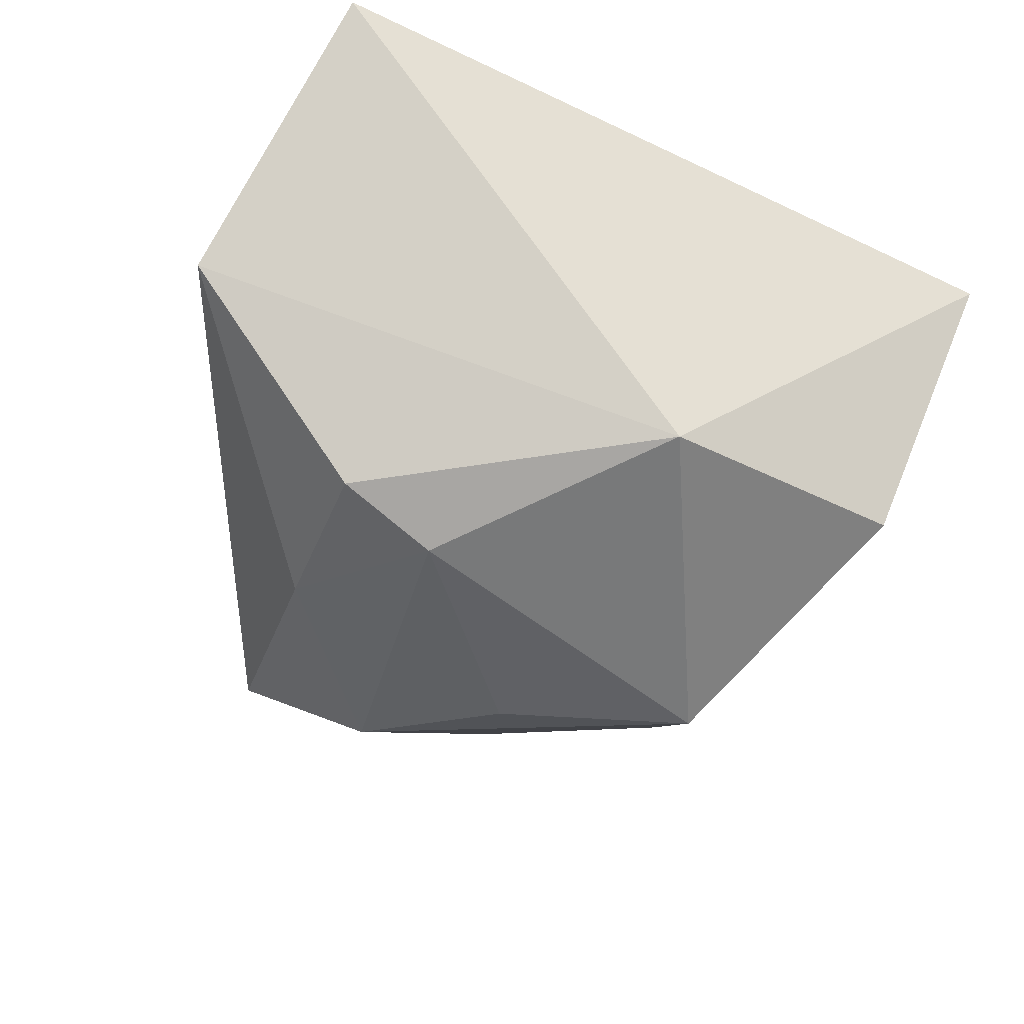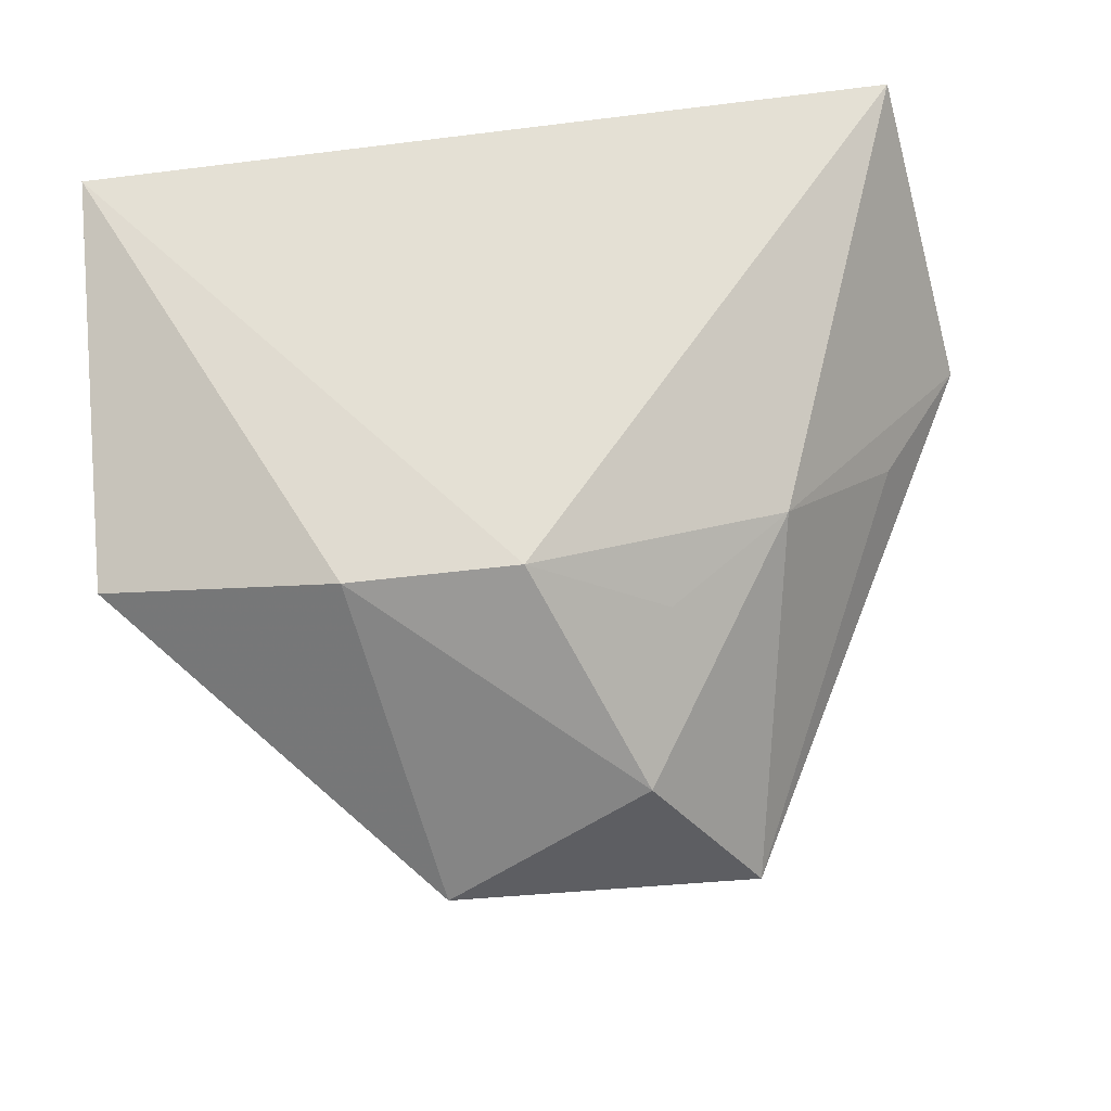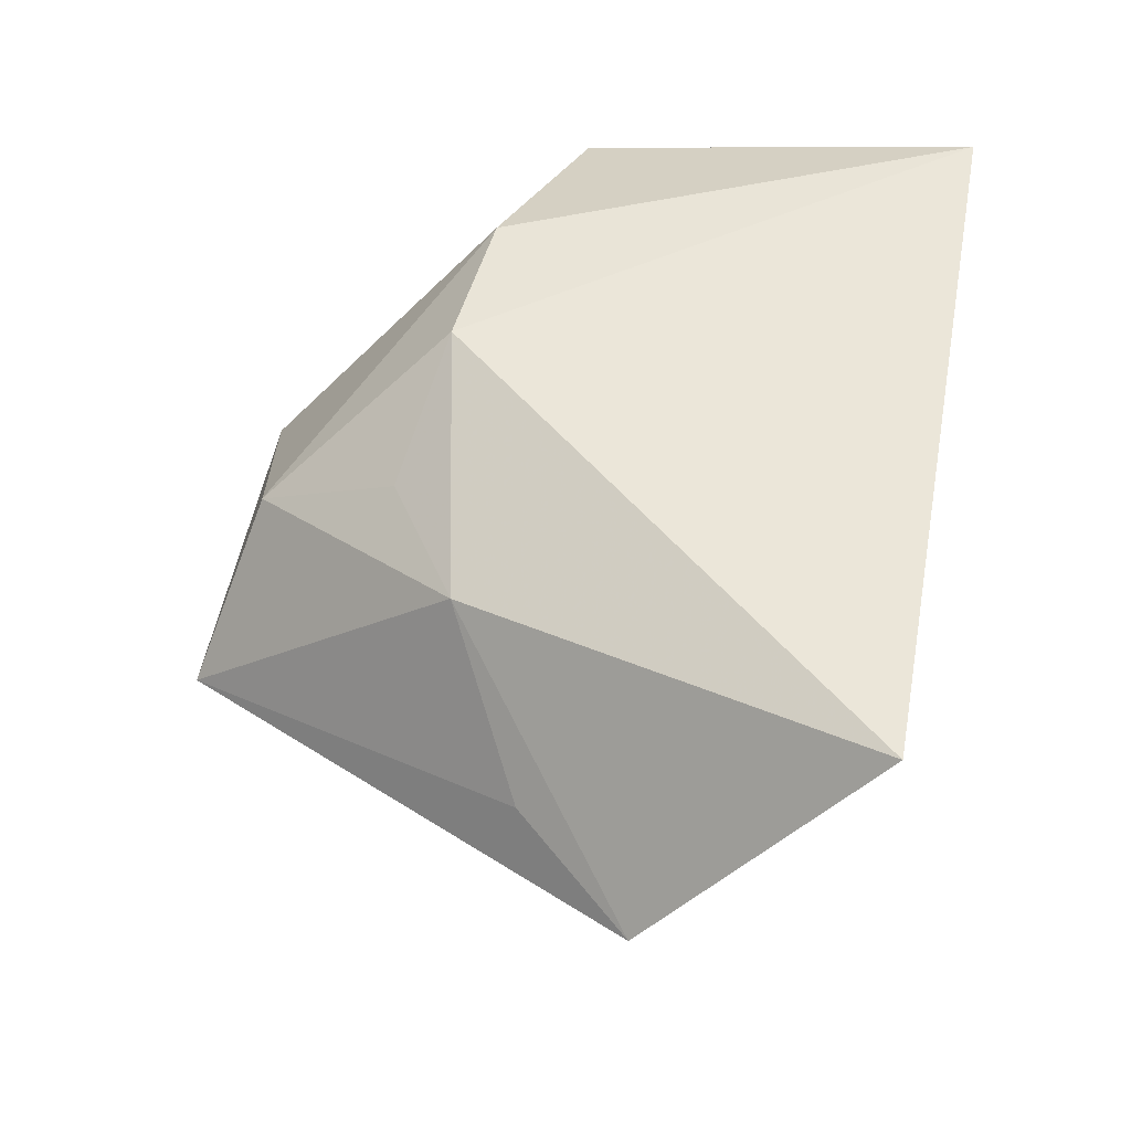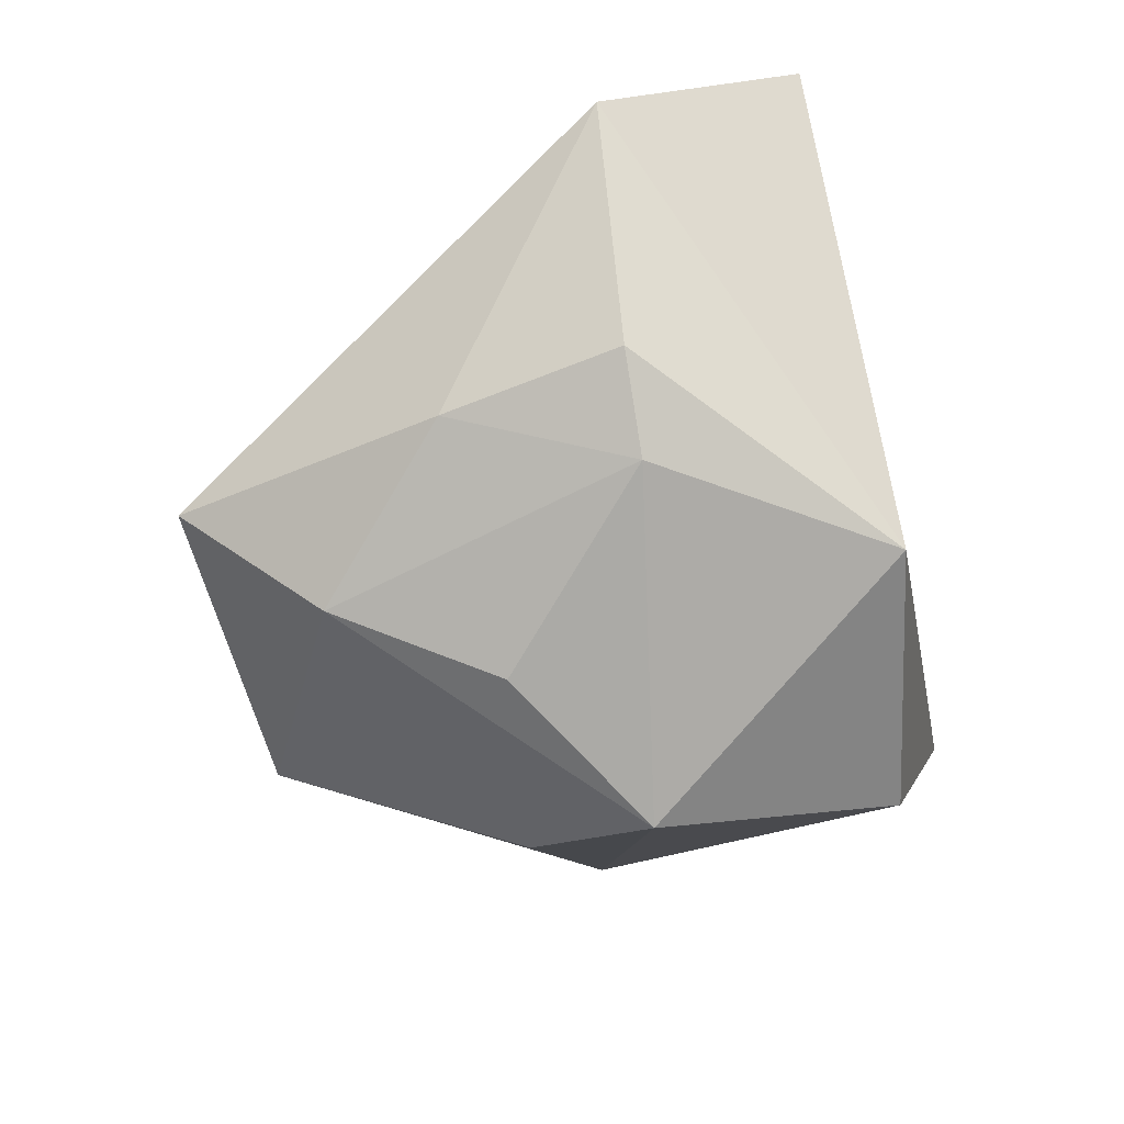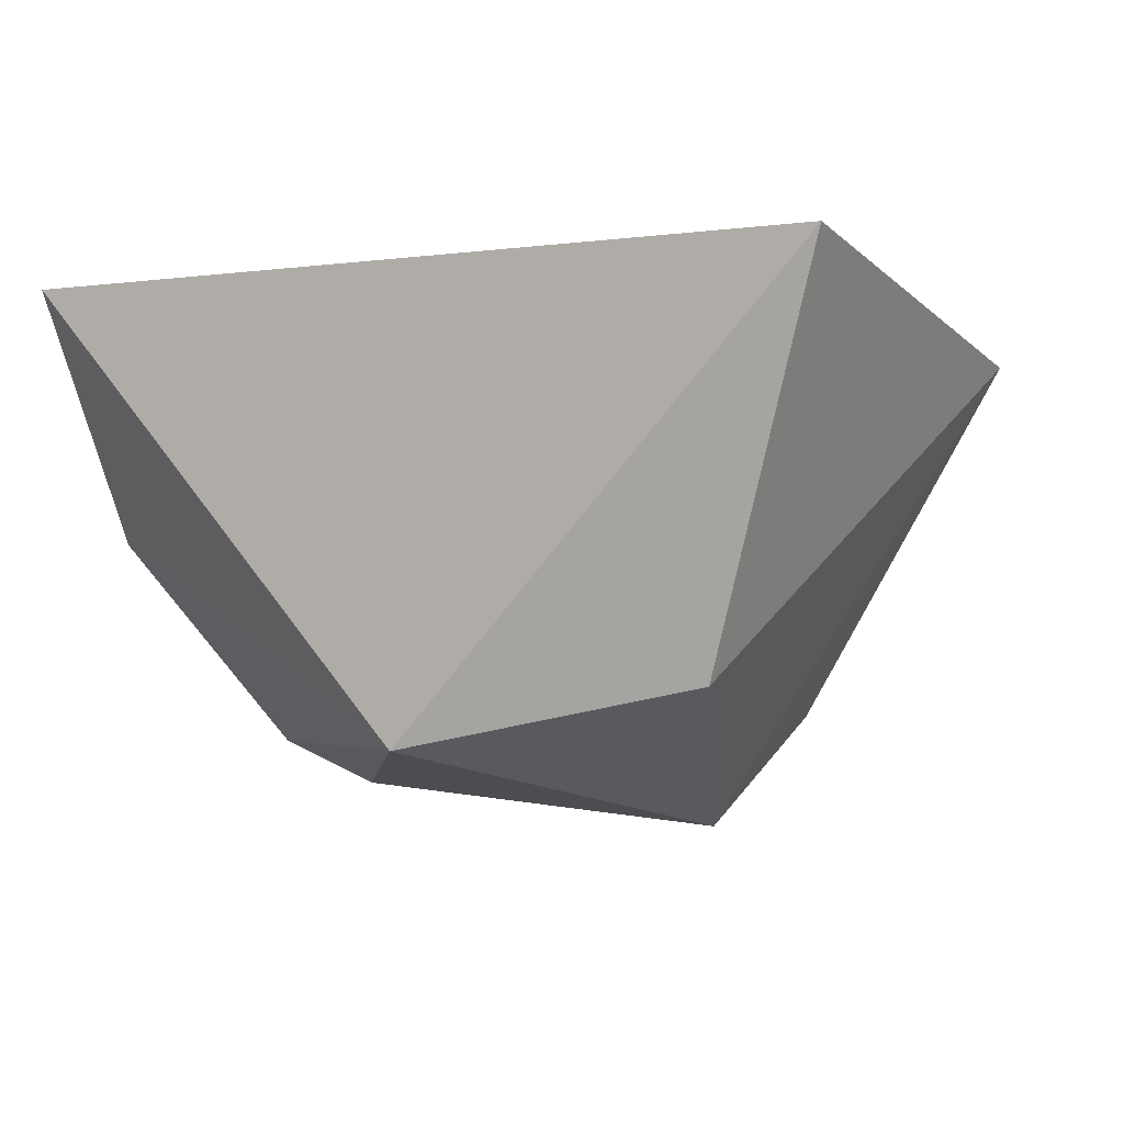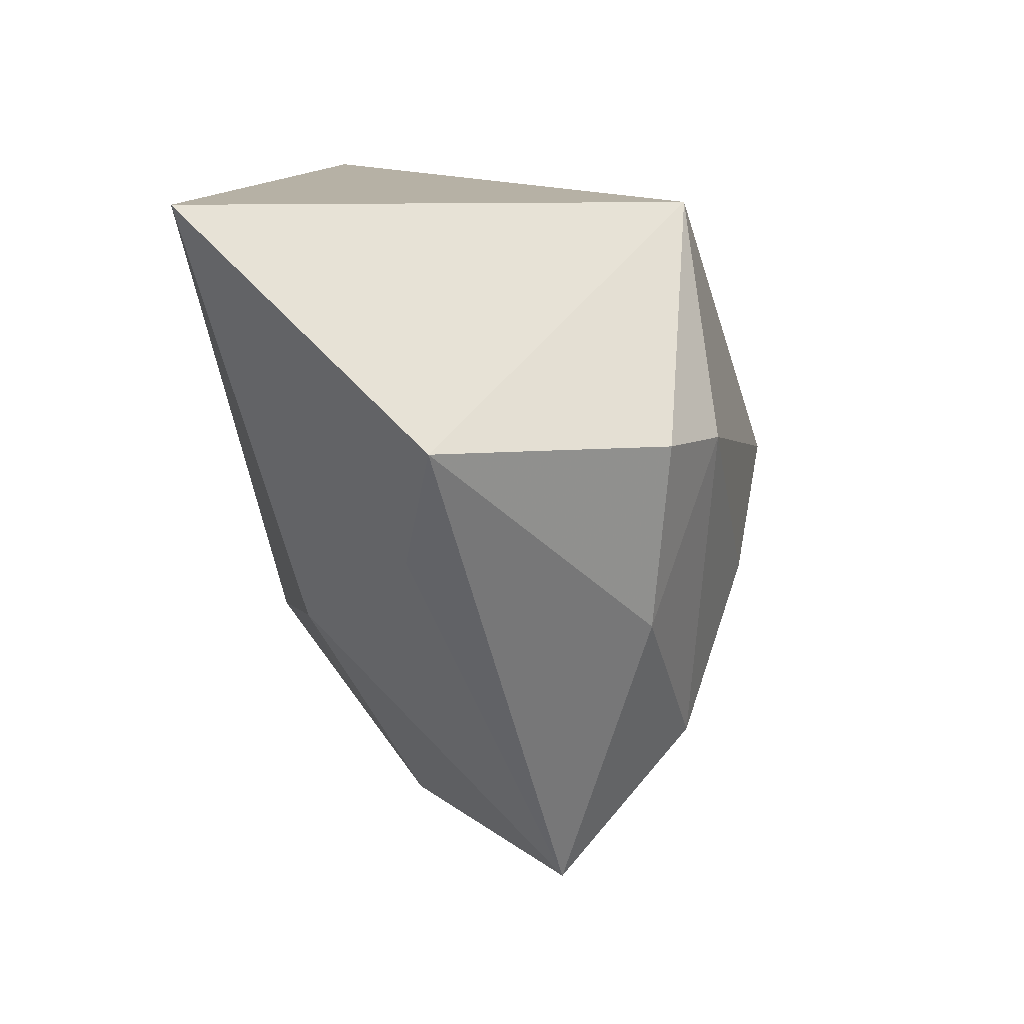
<metadata>
{"format":"obj","ext":"obj","renderer":"f3d","projection":"perspective","resolution":1024,"background":"white","views":[{"elev":-44.1,"azim":150.7,"up":"+Z"},{"elev":66.0,"azim":-8.2,"up":"+Z"},{"elev":48.1,"azim":100.6,"up":"+Z"},{"elev":-70.1,"azim":103.3,"up":"+Z"},{"elev":-2.0,"azim":-152.5,"up":"+Z"},{"elev":11.4,"azim":96.8,"up":"+Y"}]}
</metadata>
<code>
v -0.01222 -0.001292 -0.02163
v 0.02985 0.02104 0.01635
v 0.006835 -0.0202 -0.01681
v -0.001776 -0.01329 0.01635
v 0.0132 -0.03019 -0.007867
v 0.005241 -0.0262 0.004186
v -0.01956 0.01602 -0.01145
v 0.03405 0.005616 -0.001146
v -0.02914 0.02104 0.01635
v 0.02697 -0.003148 0.001553
v 0.0174 -0.009345 0.01044
v -0.009778 -0.0296 -0.004193
v 0.001627 0.01974 -0.01579
v 0.02025 0.004106 -0.01598
v 0.01802 -0.009328 -0.01466
v -0.03092 -0.008767 0.01058
v -0.01539 -0.01092 -0.01414
v 0.0004039 -0.008662 -0.02046
v 0.01311 0.003645 -0.01898
v -0.01406 -0.01263 0.01567
v 0.008115 -0.01537 0.01052
f 9 2 13
f 4 2 9
f 8 13 2
f 2 4 11
f 11 8 2
f 5 11 6
f 5 3 15
f 15 8 5
f 5 8 10
f 10 11 5
f 8 11 10
f 9 13 7
f 7 16 9
f 21 11 4
f 4 6 21
f 21 6 11
f 20 4 9
f 9 16 20
f 20 6 4
f 13 8 14
f 8 15 14
f 17 16 1
f 16 7 1
f 3 17 1
f 1 18 3
f 1 7 13
f 6 20 12
f 12 20 16
f 5 6 12
f 12 16 17
f 12 3 5
f 12 17 3
f 18 1 19
f 3 18 19
f 13 14 19
f 19 1 13
f 19 15 3
f 19 14 15

</code>
